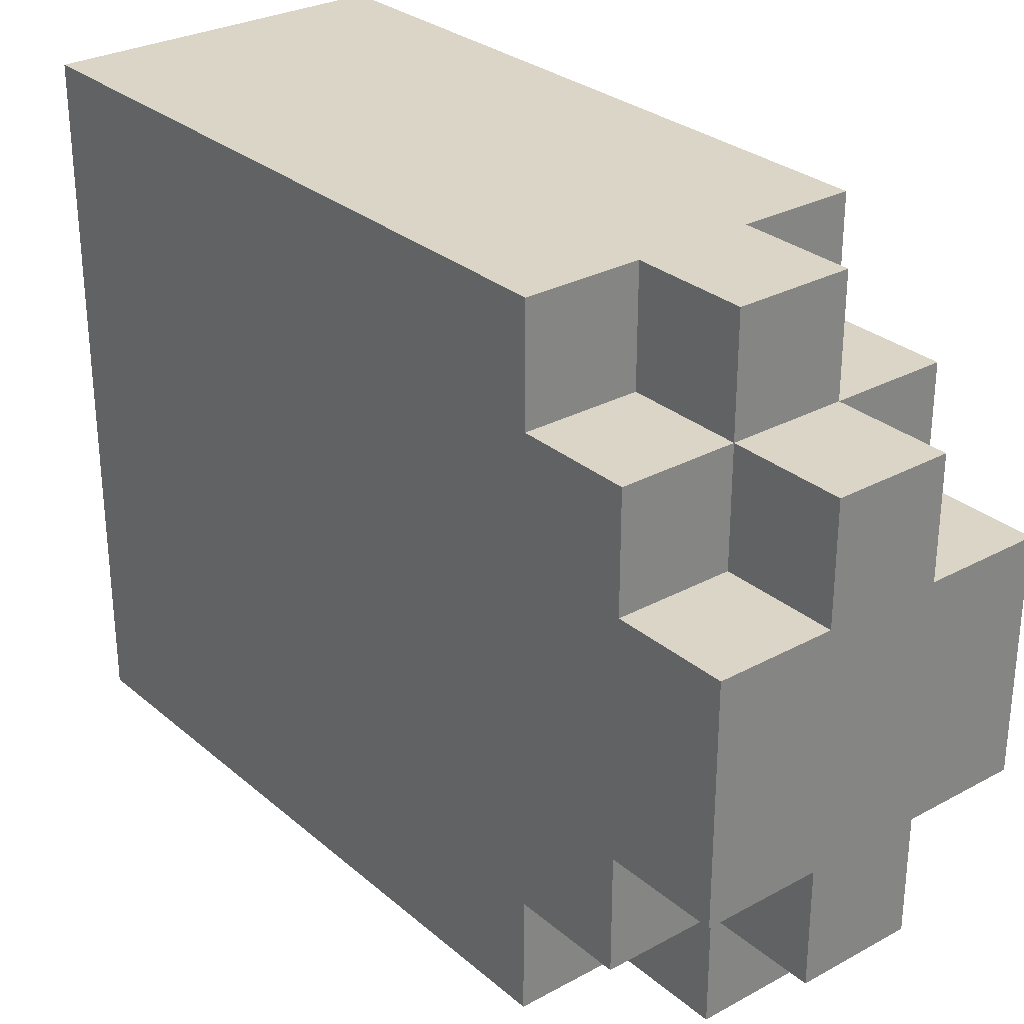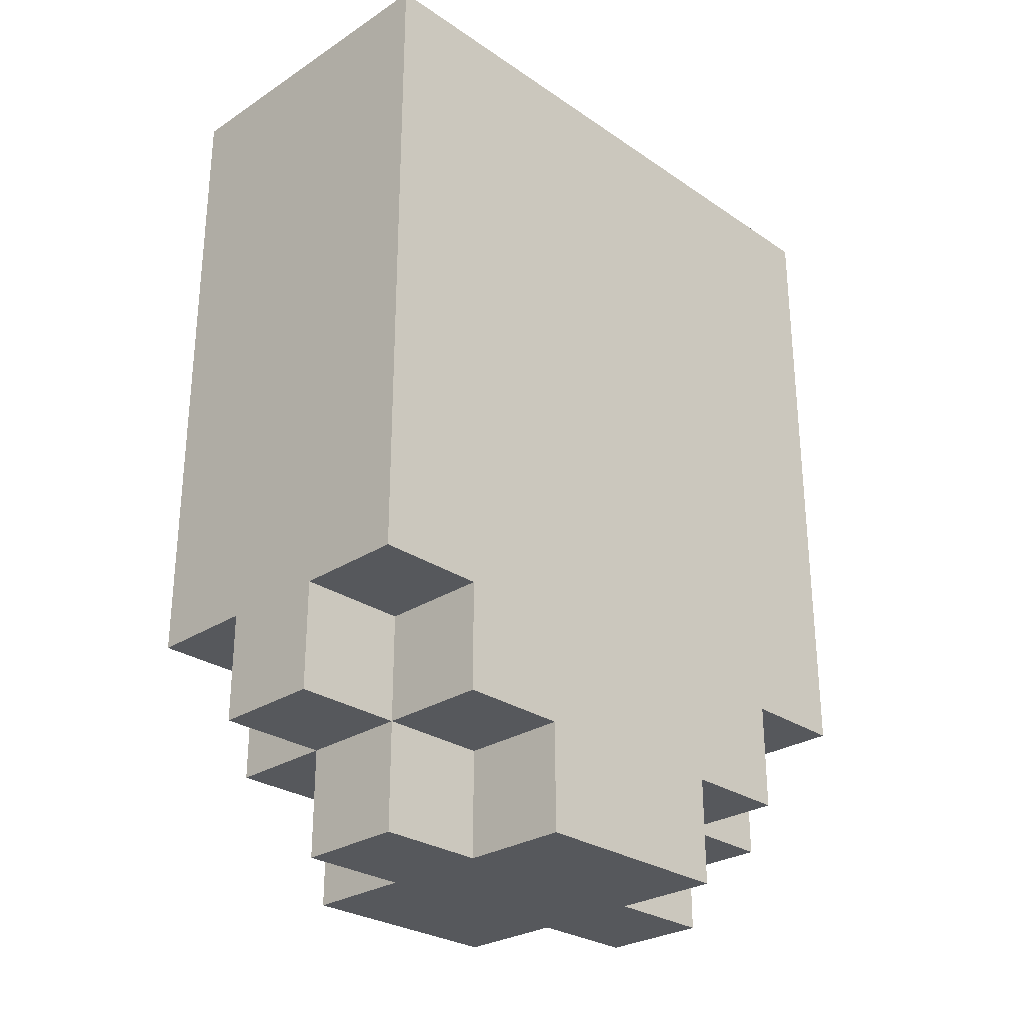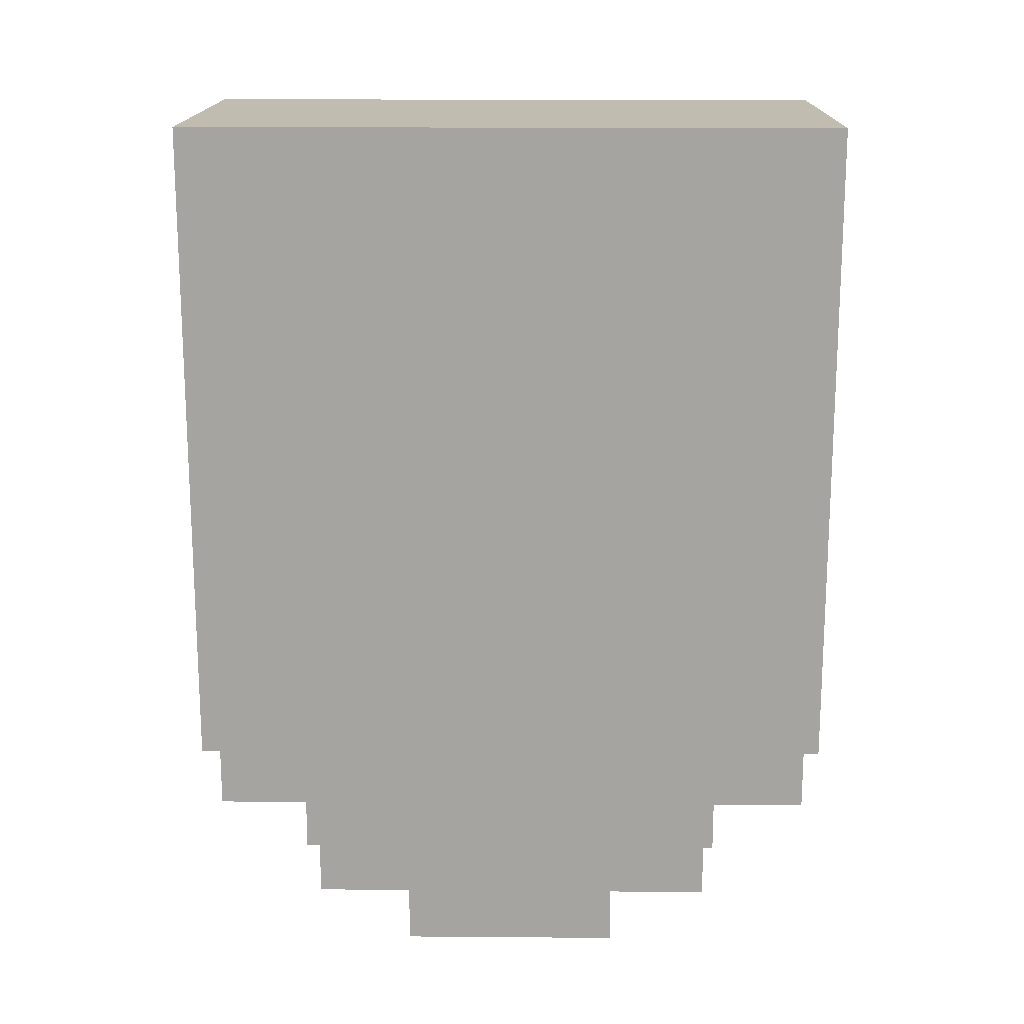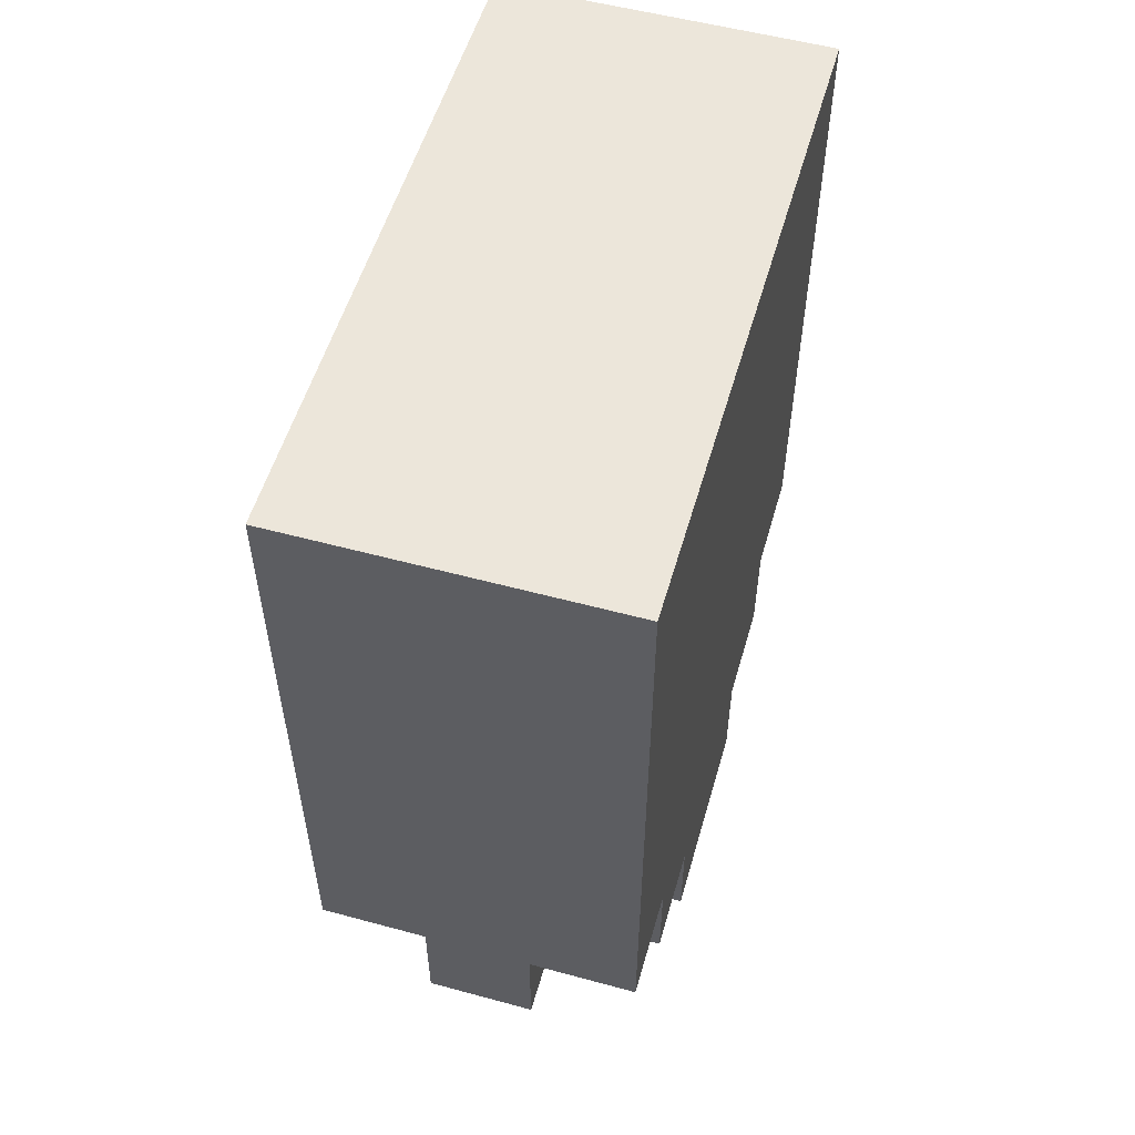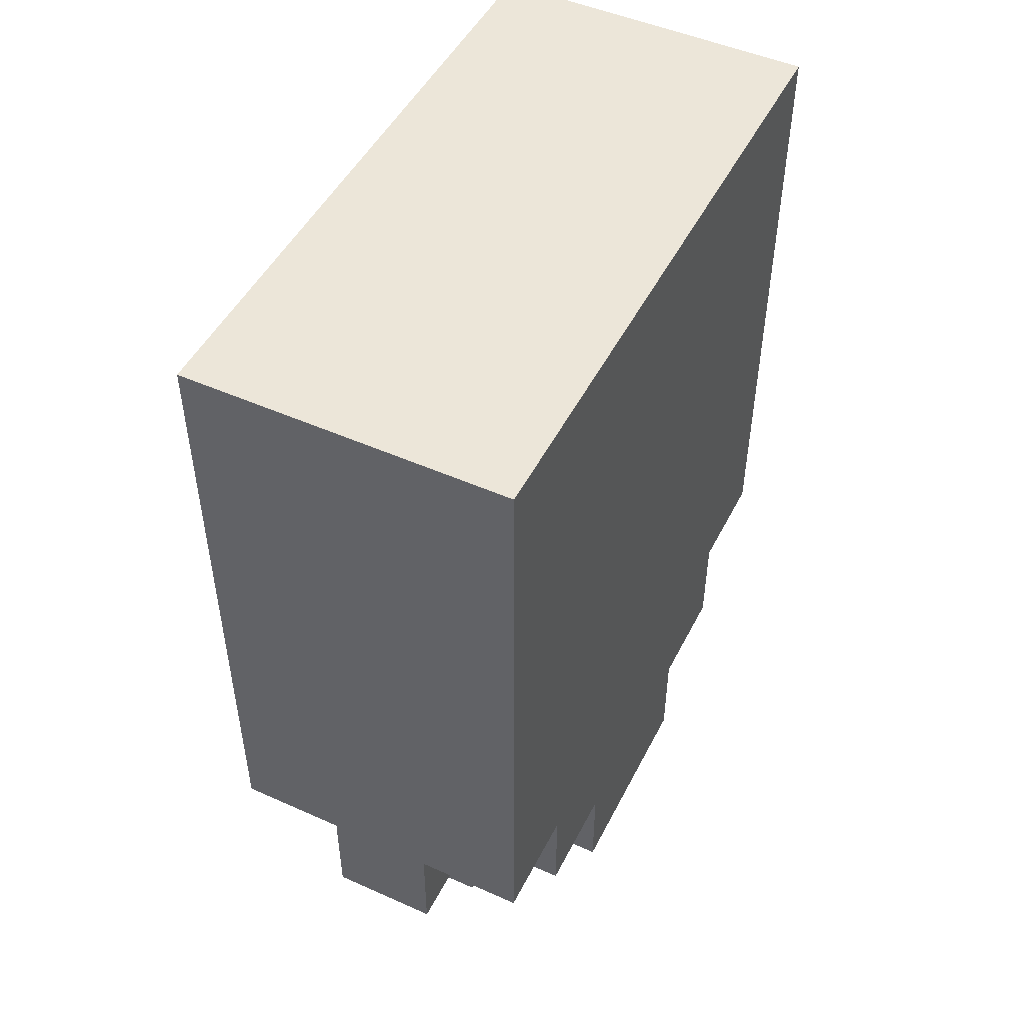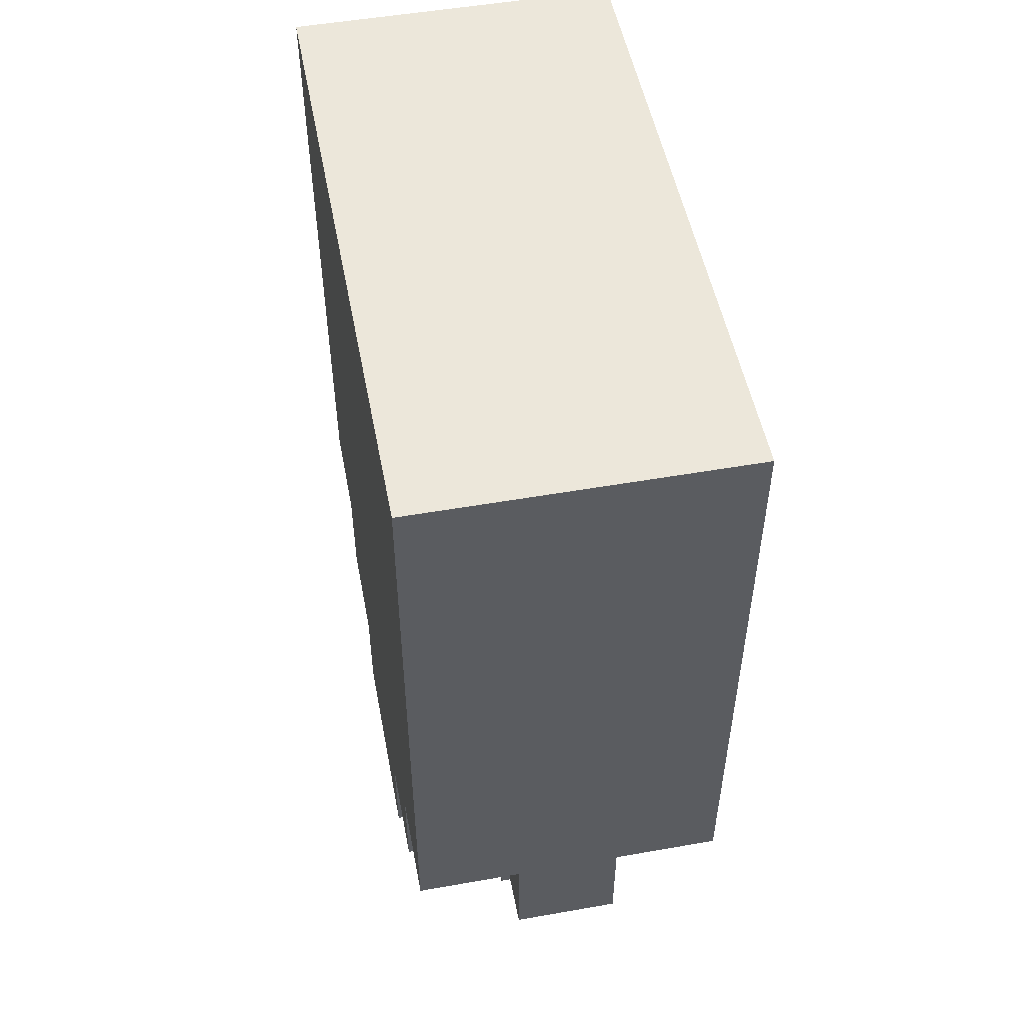
<metadata>
{"format":"obj","ext":"obj","renderer":"f3d","projection":"perspective","resolution":1024,"background":"white","views":[{"elev":29.0,"azim":-38.9,"up":"+Z"},{"elev":-28.0,"azim":-135.6,"up":"+Y"},{"elev":16.4,"azim":90.9,"up":"+Y"},{"elev":54.6,"azim":-164.0,"up":"+Y"},{"elev":49.0,"azim":26.3,"up":"+Y"},{"elev":51.6,"azim":169.2,"up":"+Y"}]}
</metadata>
<code>
v -1.5 0 1
v -1.5 0 -1
v -1.5 1 2
v -1.5 1 1
v -1.5 1 -1
v -1.5 1 -2
v -1.5 2 3
v -1.5 2 2
v -1.5 2 1
v -1.5 2 -0
v -1.5 2 -2
v -1.5 2 -3
v -1.5 4 1
v -1.5 4 -0
v -1.5 4 -1
v -1.5 5 1
v -1.5 5 -0
v -1.5 5 -1
v -1.5 6 1
v -1.5 6 -0
v -1.5 7 3
v -1.5 7 -3
v -1.5 8 3
v -1.5 8 -3
v -0.5 0 2
v -0.5 0 1
v -0.5 0 -1
v -0.5 0 -2
v -0.5 1 3
v -0.5 1 2
v -0.5 1 1
v -0.5 1 -1
v -0.5 1 -2
v -0.5 1 -3
v -0.5 2 3
v -0.5 2 2
v -0.5 2 -2
v -0.5 2 -3
v 0.5 0 2
v 0.5 0 1
v 0.5 0 -1
v 0.5 0 -2
v 0.5 1 3
v 0.5 1 2
v 0.5 1 1
v 0.5 1 -1
v 0.5 1 -2
v 0.5 1 -3
v 0.5 2 3
v 0.5 2 2
v 0.5 2 -2
v 0.5 2 -3
v 1.5 0 1
v 1.5 0 -1
v 1.5 1 2
v 1.5 1 1
v 1.5 1 -1
v 1.5 1 -2
v 1.5 2 3
v 1.5 2 2
v 1.5 2 -2
v 1.5 2 -3
v 1.5 7 3
v 1.5 7 -3
v 1.5 8 3
v 1.5 8 -3
v -1.5 2 3
v -1.5 7 3
v -1.5 8 3
v -0.5 1 3
v -0.5 2 3
v 0.5 1 3
v 0.5 2 3
v 1.5 2 3
v 1.5 7 3
v 1.5 8 3
v -1.5 1 2
v -1.5 2 2
v -0.5 0 2
v -0.5 1 2
v -0.5 2 2
v 0.5 0 2
v 0.5 1 2
v 0.5 2 2
v 1.5 1 2
v 1.5 2 2
v -1.5 0 1
v -1.5 1 1
v -0.5 0 1
v -0.5 1 1
v 0.5 0 1
v 0.5 1 1
v 1.5 0 1
v 1.5 1 1
v -1.5 0 -1
v -1.5 1 -1
v -0.5 0 -1
v -0.5 1 -1
v 0.5 0 -1
v 0.5 1 -1
v 1.5 0 -1
v 1.5 1 -1
v -1.5 1 -2
v -1.5 2 -2
v -0.5 0 -2
v -0.5 1 -2
v -0.5 2 -2
v 0.5 0 -2
v 0.5 1 -2
v 0.5 2 -2
v 1.5 1 -2
v 1.5 2 -2
v -1.5 2 -3
v -1.5 7 -3
v -1.5 8 -3
v -0.5 1 -3
v -0.5 2 -3
v 0.5 1 -3
v 0.5 2 -3
v 1.5 2 -3
v 1.5 7 -3
v 1.5 8 -3
v -0.5 0 2
v 0.5 0 2
v -1.5 0 1
v -0.5 0 1
v 0.5 0 1
v 1.5 0 1
v -1.5 0 -1
v -0.5 0 -1
v 0.5 0 -1
v 1.5 0 -1
v -0.5 0 -2
v 0.5 0 -2
v -0.5 1 3
v 0.5 1 3
v -1.5 1 2
v -0.5 1 2
v 0.5 1 2
v 1.5 1 2
v -1.5 1 1
v -0.5 1 1
v 0.5 1 1
v 1.5 1 1
v -1.5 1 -1
v -0.5 1 -1
v 0.5 1 -1
v 1.5 1 -1
v -1.5 1 -2
v -0.5 1 -2
v 0.5 1 -2
v 1.5 1 -2
v -0.5 1 -3
v 0.5 1 -3
v -1.5 2 3
v -0.5 2 3
v 0.5 2 3
v 1.5 2 3
v -1.5 2 2
v -0.5 2 2
v 0.5 2 2
v 1.5 2 2
v -1.5 2 -2
v -0.5 2 -2
v 0.5 2 -2
v 1.5 2 -2
v -1.5 2 -3
v -0.5 2 -3
v 0.5 2 -3
v 1.5 2 -3
v -1.5 8 3
v 1.5 8 3
v -1.5 8 -3
v 1.5 8 -3
f 4 2 1
f 5 2 4
f 8 4 3
f 8 6 5
f 8 5 4
f 9 6 8
f 10 6 9
f 11 6 10
f 13 8 7
f 13 9 8
f 13 10 9
f 14 12 11
f 14 10 13
f 14 11 10
f 15 12 14
f 16 13 7
f 16 14 13
f 17 15 14
f 17 14 16
f 18 12 15
f 18 15 17
f 19 17 16
f 19 16 7
f 20 18 17
f 20 17 19
f 21 19 7
f 21 20 19
f 22 12 18
f 22 20 21
f 22 18 20
f 23 22 21
f 24 22 23
f 30 26 25
f 31 26 30
f 32 28 27
f 33 28 32
f 35 30 29
f 36 30 35
f 37 34 33
f 38 34 37
f 39 40 44
f 44 40 45
f 41 42 46
f 46 42 47
f 43 44 49
f 49 44 50
f 47 48 51
f 51 48 52
f 53 54 56
f 56 54 57
f 55 56 60
f 57 58 60
f 56 57 60
f 60 58 61
f 59 60 63
f 61 62 63
f 60 61 63
f 63 62 64
f 63 64 65
f 65 64 66
f 71 68 67
f 72 71 70
f 73 68 71
f 73 71 72
f 74 68 73
f 75 69 68
f 75 68 74
f 76 69 75
f 80 78 77
f 81 78 80
f 82 80 79
f 83 80 82
f 85 84 83
f 86 84 85
f 89 88 87
f 90 88 89
f 93 92 91
f 94 92 93
f 95 96 97
f 97 96 98
f 99 100 101
f 101 100 102
f 103 104 106
f 106 104 107
f 105 106 108
f 108 106 109
f 109 110 111
f 111 110 112
f 113 114 117
f 116 117 118
f 117 114 119
f 118 117 119
f 119 114 120
f 114 115 121
f 120 114 121
f 121 115 122
f 126 124 123
f 127 124 126
f 129 126 125
f 129 128 127
f 129 127 126
f 130 128 129
f 131 128 130
f 132 128 131
f 133 131 130
f 134 131 133
f 138 136 135
f 139 136 138
f 141 138 137
f 142 138 141
f 143 140 139
f 144 140 143
f 149 146 145
f 150 146 149
f 151 148 147
f 152 148 151
f 153 151 150
f 154 151 153
f 159 156 155
f 160 156 159
f 161 158 157
f 162 158 161
f 167 164 163
f 168 164 167
f 169 166 165
f 170 166 169
f 171 172 173
f 173 172 174

</code>
